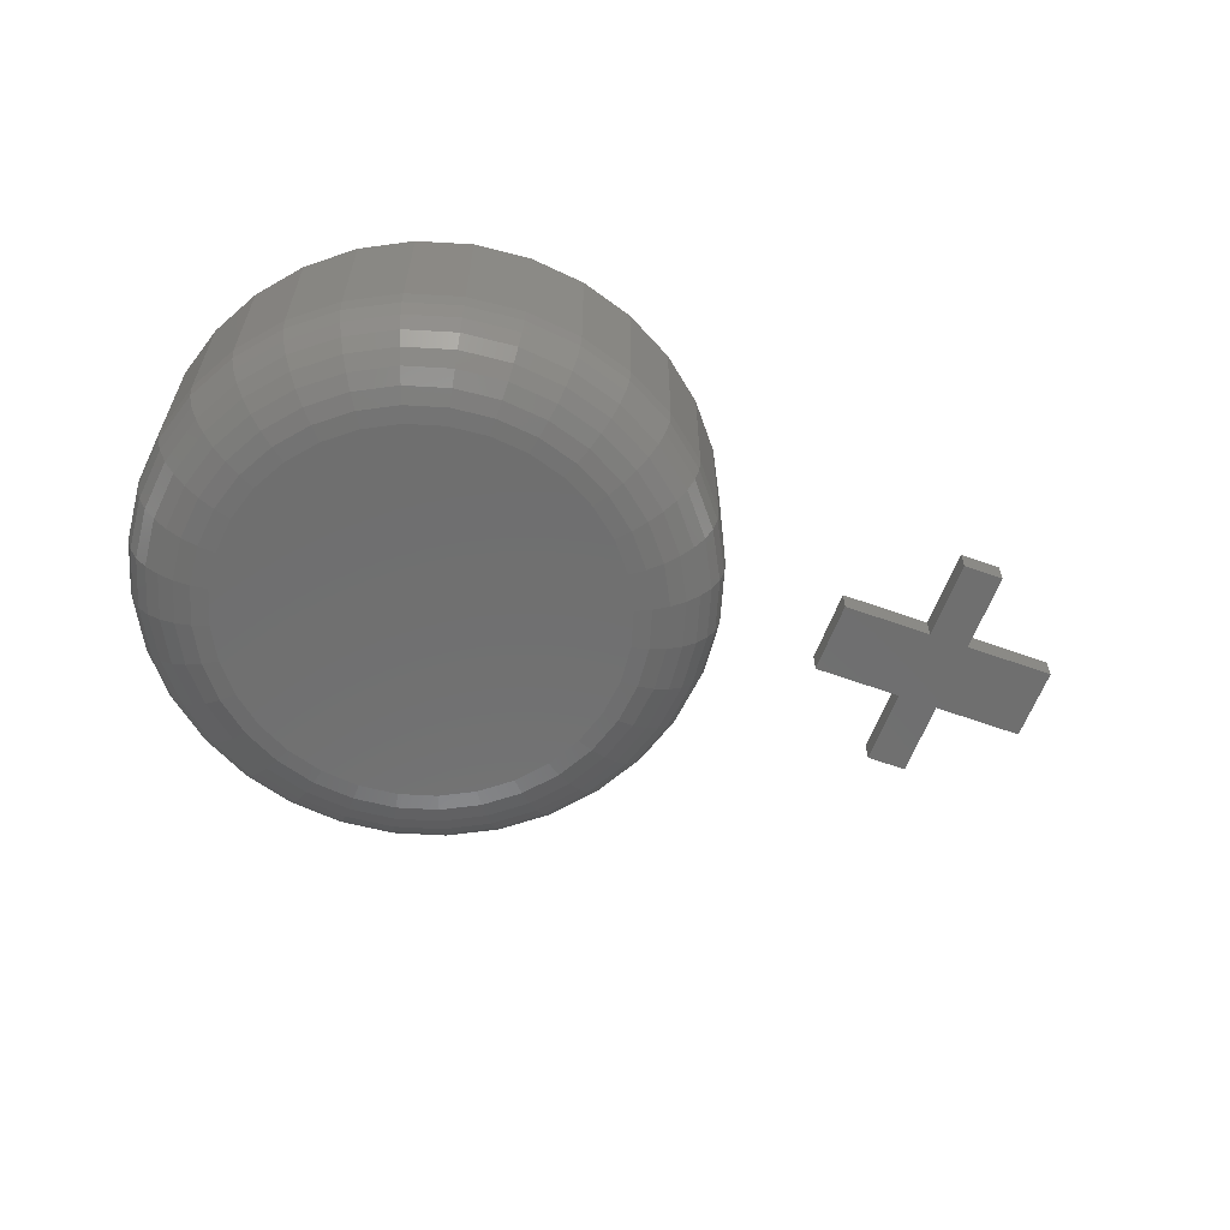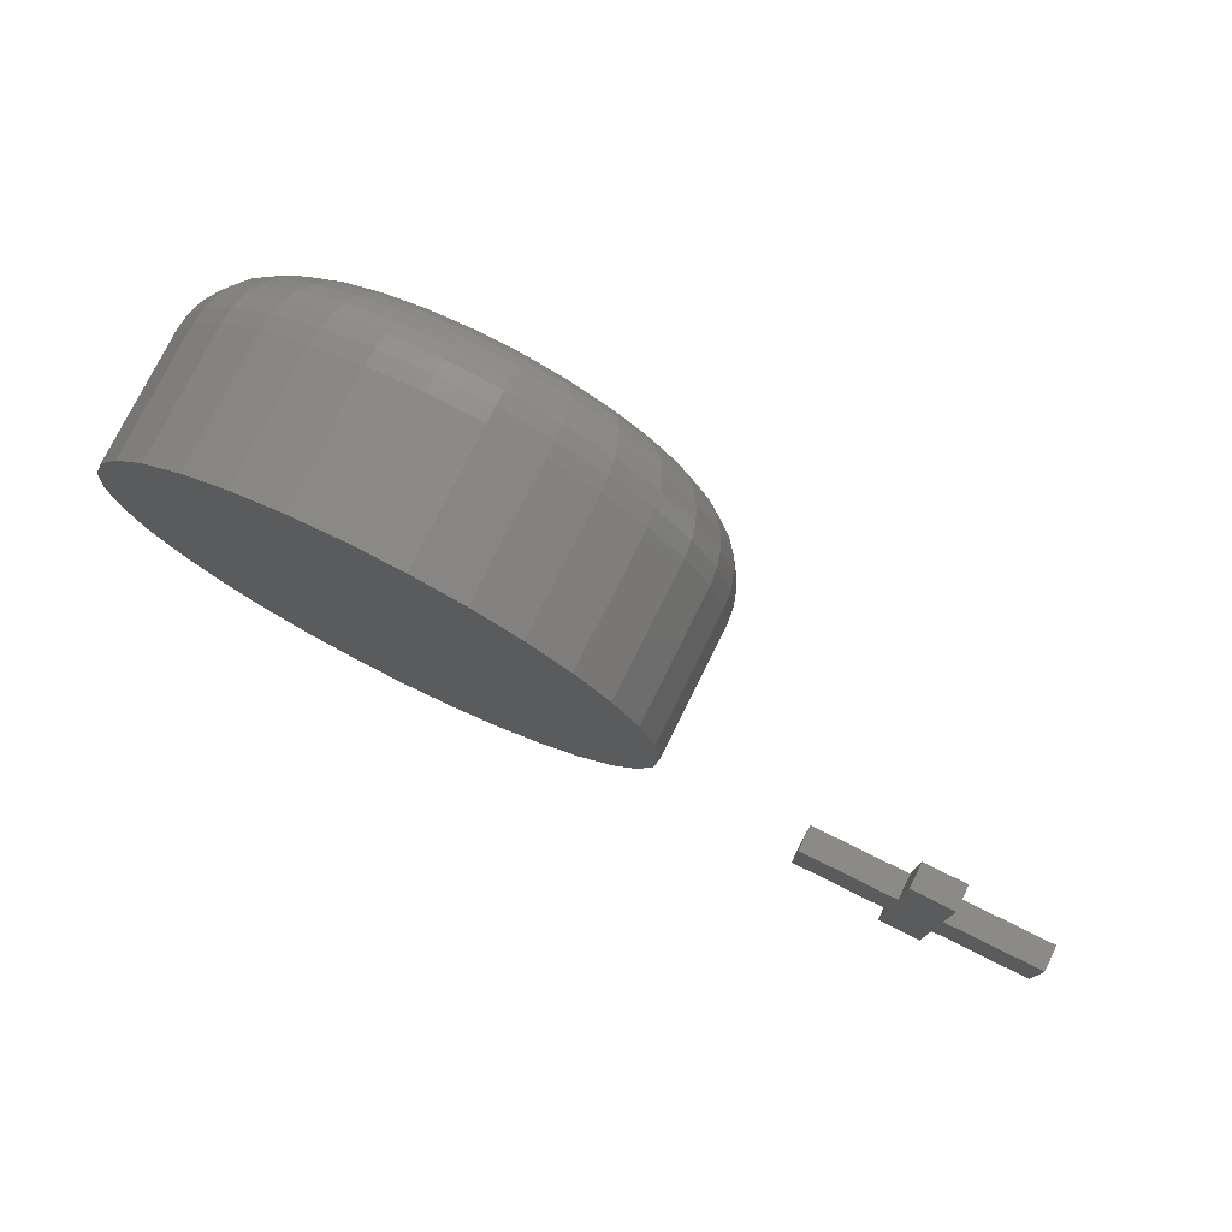
<metadata>
{"format":"stl","ext":"stl","renderer":"f3d","projection":"perspective","resolution":1024,"background":"white","views":[{"elev":-61.0,"azim":-20.3,"up":"+Z"},{"elev":76.9,"azim":26.4,"up":"+Y"}]}
</metadata>
<code>
# stl→obj: 344 verts, 680 faces
v 0.655 0.2706 0.1562
v 0.509 0.2212 0.1562
v 0.5687 0.2212 0.1562
v 0.5954 0.2212 0.1562
v 0.655 0.2212 0.1562
v 0.5954 0.2706 0.1562
v 0.5687 0.2706 0.1562
v 0.509 0.2706 0.1562
v 0.5687 0.322 0.1562
v 0.5954 0.322 0.1562
v 0.5687 0.1678 0.1562
v 0.5954 0.1678 0.1562
v 0.655 0.2706 0.1406
v 0.655 0.2212 0.1406
v 0.5954 0.2212 0.1406
v 0.5687 0.2212 0.1406
v 0.509 0.2212 0.1406
v 0.509 0.2706 0.1406
v 0.5687 0.2706 0.1406
v 0.5954 0.2706 0.1406
v 0.5687 0.322 0.1406
v 0.5954 0.322 0.1406
v 0.5687 0.1678 0.1406
v 0.5954 0.1678 0.1406
v 0.2422 0.3676 0
v 0.2659 0.3653 0
v 0.2184 0.3653 0
v 0.1956 0.3583 0
v 0.2888 0.3583 0
v 0.1746 0.3471 0
v 0.3098 0.3471 0
v 0.2888 0.1334 0
v 0.1956 0.1334 0
v 0.3098 0.1447 0
v 0.2184 0.1265 0
v 0.2659 0.1265 0
v 0.2422 0.1242 0
v 0.1746 0.1447 0
v 0.1561 0.1598 0
v 0.3282 0.1598 0
v 0.141 0.1783 0
v 0.3434 0.1783 0
v 0.1297 0.1993 0
v 0.3546 0.1993 0
v 0.1228 0.2221 0
v 0.3616 0.2221 0
v 0.1205 0.2459 0
v 0.3639 0.2459 0
v 0.1228 0.2696 0
v 0.3616 0.2696 0
v 0.1297 0.2925 0
v 0.3546 0.2925 0
v 0.141 0.3135 0
v 0.3434 0.3135 0
v 0.1561 0.332 0
v 0.3282 0.332 0
v 0.4186 0.2459 0.05469
v 0.4186 0.2459 0.1406
v 0.4152 0.2115 0.05469
v 0.4152 0.2115 0.1406
v 0.4052 0.1784 0.05469
v 0.4052 0.1784 0.1406
v 0.3889 0.1479 0.05469
v 0.3889 0.1479 0.1406
v 0.3669 0.1212 0.05469
v 0.3669 0.1212 0.1406
v 0.3402 0.09922 0.05469
v 0.3402 0.09922 0.1406
v 0.3097 0.08292 0.05469
v 0.3097 0.08292 0.1406
v 0.2766 0.07288 0.05469
v 0.2766 0.07288 0.1406
v 0.2422 0.06949 0.05469
v 0.2422 0.06949 0.1406
v 0.2078 0.07288 0.05469
v 0.2078 0.07288 0.1406
v 0.1747 0.08292 0.05469
v 0.1747 0.08292 0.1406
v 0.1442 0.09922 0.05469
v 0.1442 0.09922 0.1406
v 0.1175 0.1212 0.05469
v 0.1175 0.1212 0.1406
v 0.09552 0.1479 0.05469
v 0.09552 0.1479 0.1406
v 0.07922 0.1784 0.05469
v 0.07922 0.1784 0.1406
v 0.06918 0.2115 0.05469
v 0.06918 0.2115 0.1406
v 0.06579 0.2459 0.05469
v 0.06579 0.2459 0.1406
v 0.06918 0.2803 0.05469
v 0.06918 0.2803 0.1406
v 0.07922 0.3134 0.05469
v 0.07922 0.3134 0.1406
v 0.09552 0.3439 0.05469
v 0.09552 0.3439 0.1406
v 0.1175 0.3706 0.05469
v 0.1175 0.3706 0.1406
v 0.1442 0.3926 0.05469
v 0.1442 0.3926 0.1406
v 0.1747 0.4089 0.05469
v 0.1747 0.4089 0.1406
v 0.2078 0.4189 0.05469
v 0.2078 0.4189 0.1406
v 0.2422 0.4223 0.05469
v 0.2422 0.4223 0.1406
v 0.2766 0.4189 0.05469
v 0.2766 0.4189 0.1406
v 0.3097 0.4089 0.05469
v 0.3097 0.4089 0.1406
v 0.3402 0.3926 0.05469
v 0.3402 0.3926 0.1406
v 0.3669 0.3706 0.05469
v 0.3669 0.3706 0.1406
v 0.3889 0.3439 0.05469
v 0.3889 0.3439 0.1406
v 0.4052 0.3134 0.05469
v 0.4052 0.3134 0.1406
v 0.4152 0.2803 0.05469
v 0.4152 0.2803 0.1406
v 0.06684 0.2459 0.04402
v 0.07021 0.2801 0.04402
v 0.06995 0.2459 0.03376
v 0.07326 0.2795 0.03376
v 0.07501 0.2459 0.0243
v 0.07822 0.2785 0.0243
v 0.08181 0.2459 0.01602
v 0.08489 0.2772 0.01602
v 0.09009 0.2459 0.009217
v 0.09302 0.2756 0.009217
v 0.09955 0.2459 0.004163
v 0.1023 0.2737 0.004163
v 0.1098 0.2459 0.001051
v 0.1124 0.2717 0.001051
v 0.4142 0.2801 0.04402
v 0.4175 0.2459 0.04402
v 0.4111 0.2795 0.03376
v 0.4144 0.2459 0.03376
v 0.4062 0.2785 0.0243
v 0.4094 0.2459 0.0243
v 0.3995 0.2772 0.01602
v 0.4026 0.2459 0.01602
v 0.3914 0.2756 0.009217
v 0.3943 0.2459 0.009217
v 0.3821 0.2737 0.004163
v 0.3848 0.2459 0.004163
v 0.372 0.2717 0.001051
v 0.3746 0.2459 0.001051
v 0.4042 0.313 0.04402
v 0.4013 0.3118 0.03376
v 0.3966 0.3099 0.0243
v 0.3904 0.3073 0.01602
v 0.3827 0.3041 0.009217
v 0.374 0.3005 0.004163
v 0.3645 0.2965 0.001051
v 0.388 0.3433 0.04402
v 0.3854 0.3416 0.03376
v 0.3812 0.3388 0.0243
v 0.3755 0.335 0.01602
v 0.3686 0.3304 0.009217
v 0.3608 0.3251 0.004163
v 0.3523 0.3194 0.001051
v 0.3662 0.3699 0.04402
v 0.364 0.3677 0.03376
v 0.3604 0.3641 0.0243
v 0.3556 0.3593 0.01602
v 0.3497 0.3534 0.009217
v 0.343 0.3467 0.004163
v 0.3358 0.3395 0.001051
v 0.3396 0.3917 0.04402
v 0.3379 0.3891 0.03376
v 0.3351 0.3849 0.0243
v 0.3313 0.3792 0.01602
v 0.3267 0.3723 0.009217
v 0.3214 0.3645 0.004163
v 0.3157 0.356 0.001051
v 0.3093 0.4079 0.04402
v 0.3081 0.405 0.03376
v 0.3062 0.4003 0.0243
v 0.3036 0.3941 0.01602
v 0.3004 0.3864 0.009217
v 0.2968 0.3777 0.004163
v 0.2928 0.3682 0.001051
v 0.2764 0.4179 0.04402
v 0.2758 0.4148 0.03376
v 0.2748 0.4099 0.0243
v 0.2735 0.4032 0.01602
v 0.2719 0.3951 0.009217
v 0.27 0.3858 0.004163
v 0.268 0.3757 0.001051
v 0.2422 0.4212 0.04402
v 0.2422 0.4181 0.03376
v 0.2422 0.4131 0.0243
v 0.2422 0.4063 0.01602
v 0.2422 0.398 0.009217
v 0.2422 0.3885 0.004163
v 0.2422 0.3783 0.001051
v 0.208 0.4179 0.04402
v 0.2086 0.4148 0.03376
v 0.2096 0.4099 0.0243
v 0.2109 0.4032 0.01602
v 0.2125 0.3951 0.009217
v 0.2144 0.3858 0.004163
v 0.2164 0.3757 0.001051
v 0.1751 0.4079 0.04402
v 0.1763 0.405 0.03376
v 0.1782 0.4003 0.0243
v 0.1808 0.3941 0.01602
v 0.184 0.3864 0.009217
v 0.1876 0.3777 0.004163
v 0.1915 0.3682 0.001051
v 0.1448 0.3917 0.04402
v 0.1465 0.3891 0.03376
v 0.1493 0.3849 0.0243
v 0.1531 0.3792 0.01602
v 0.1577 0.3723 0.009217
v 0.1629 0.3645 0.004163
v 0.1686 0.356 0.001051
v 0.1182 0.3699 0.04402
v 0.1204 0.3677 0.03376
v 0.124 0.3641 0.0243
v 0.1288 0.3593 0.01602
v 0.1346 0.3534 0.009217
v 0.1413 0.3467 0.004163
v 0.1486 0.3395 0.001051
v 0.09639 0.3433 0.04402
v 0.09898 0.3416 0.03376
v 0.1032 0.3388 0.0243
v 0.1088 0.335 0.01602
v 0.1157 0.3304 0.009217
v 0.1236 0.3251 0.004163
v 0.1321 0.3194 0.001051
v 0.08019 0.313 0.04402
v 0.08306 0.3118 0.03376
v 0.08773 0.3099 0.0243
v 0.09402 0.3073 0.01602
v 0.1017 0.3041 0.009217
v 0.1104 0.3005 0.004163
v 0.1199 0.2965 0.001051
v 0.4142 0.2117 0.04402
v 0.4111 0.2123 0.03376
v 0.4062 0.2133 0.0243
v 0.3995 0.2146 0.01602
v 0.3914 0.2162 0.009217
v 0.3821 0.2181 0.004163
v 0.372 0.2201 0.001051
v 0.07021 0.2117 0.04402
v 0.07326 0.2123 0.03376
v 0.07822 0.2133 0.0243
v 0.08489 0.2146 0.01602
v 0.09302 0.2162 0.009217
v 0.1023 0.2181 0.004163
v 0.1124 0.2201 0.001051
v 0.08019 0.1788 0.04402
v 0.08306 0.18 0.03376
v 0.08773 0.1819 0.0243
v 0.09402 0.1845 0.01602
v 0.1017 0.1877 0.009217
v 0.1104 0.1913 0.004163
v 0.1199 0.1952 0.001051
v 0.09639 0.1485 0.04402
v 0.09898 0.1502 0.03376
v 0.1032 0.153 0.0243
v 0.1088 0.1568 0.01602
v 0.1157 0.1614 0.009217
v 0.1236 0.1666 0.004163
v 0.1321 0.1723 0.001051
v 0.1182 0.1219 0.04402
v 0.1204 0.1241 0.03376
v 0.124 0.1277 0.0243
v 0.1288 0.1325 0.01602
v 0.1346 0.1383 0.009217
v 0.1413 0.145 0.004163
v 0.1486 0.1523 0.001051
v 0.1448 0.1001 0.04402
v 0.1465 0.1027 0.03376
v 0.1493 0.1069 0.0243
v 0.1531 0.1125 0.01602
v 0.1577 0.1194 0.009217
v 0.1629 0.1273 0.004163
v 0.1686 0.1358 0.001051
v 0.1751 0.08389 0.04402
v 0.1763 0.08676 0.03376
v 0.1782 0.09143 0.0243
v 0.1808 0.09772 0.01602
v 0.184 0.1054 0.009217
v 0.1876 0.1141 0.004163
v 0.1915 0.1236 0.001051
v 0.208 0.07391 0.04402
v 0.2086 0.07696 0.03376
v 0.2096 0.08192 0.0243
v 0.2109 0.08859 0.01602
v 0.2125 0.09672 0.009217
v 0.2144 0.106 0.004163
v 0.2164 0.1161 0.001051
v 0.2422 0.07054 0.04402
v 0.2422 0.07365 0.03376
v 0.2422 0.07871 0.0243
v 0.2422 0.08551 0.01602
v 0.2422 0.09379 0.009217
v 0.2422 0.1032 0.004163
v 0.2422 0.1135 0.001051
v 0.2764 0.07391 0.04402
v 0.2758 0.07696 0.03376
v 0.2748 0.08192 0.0243
v 0.2735 0.08859 0.01602
v 0.2719 0.09672 0.009217
v 0.27 0.106 0.004163
v 0.268 0.1161 0.001051
v 0.3093 0.08389 0.04402
v 0.3081 0.08676 0.03376
v 0.3062 0.09143 0.0243
v 0.3036 0.09772 0.01602
v 0.3004 0.1054 0.009217
v 0.2968 0.1141 0.004163
v 0.2928 0.1236 0.001051
v 0.3396 0.1001 0.04402
v 0.3379 0.1027 0.03376
v 0.3351 0.1069 0.0243
v 0.3313 0.1125 0.01602
v 0.3267 0.1194 0.009217
v 0.3214 0.1273 0.004163
v 0.3157 0.1358 0.001051
v 0.3662 0.1219 0.04402
v 0.364 0.1241 0.03376
v 0.3604 0.1277 0.0243
v 0.3556 0.1325 0.01602
v 0.3497 0.1383 0.009217
v 0.343 0.145 0.004163
v 0.3358 0.1523 0.001051
v 0.388 0.1485 0.04402
v 0.3854 0.1502 0.03376
v 0.3812 0.153 0.0243
v 0.3755 0.1568 0.01602
v 0.3686 0.1614 0.009217
v 0.3608 0.1666 0.004163
v 0.3523 0.1723 0.001051
v 0.4042 0.1788 0.04402
v 0.4013 0.18 0.03376
v 0.3966 0.1819 0.0243
v 0.3904 0.1845 0.01602
v 0.3827 0.1877 0.009217
v 0.374 0.1913 0.004163
v 0.3645 0.1952 0.001051
f 1 2 3
f 1 3 4
f 1 4 5
f 2 1 6
f 2 6 7
f 2 7 8
f 7 6 9
f 9 6 10
f 11 12 3
f 3 12 4
f 13 14 15
f 13 15 16
f 13 16 17
f 17 18 19
f 17 19 20
f 17 20 13
f 19 21 20
f 20 21 22
f 23 16 24
f 24 16 15
f 8 18 2
f 2 18 17
f 7 19 8
f 8 19 18
f 9 21 7
f 7 21 19
f 10 22 9
f 9 22 21
f 6 20 10
f 10 20 22
f 1 13 6
f 6 13 20
f 5 14 1
f 1 14 13
f 4 15 5
f 5 15 14
f 12 24 4
f 4 24 15
f 11 23 12
f 12 23 24
f 3 16 11
f 11 16 23
f 2 17 3
f 3 17 16
f 25 26 27
f 28 27 26
f 29 28 26
f 30 28 29
f 31 30 29
f 32 33 34
f 35 33 32
f 36 35 32
f 37 35 36
f 33 38 34
f 34 38 39
f 34 39 40
f 40 39 41
f 40 41 42
f 42 41 43
f 42 43 44
f 44 43 45
f 44 45 46
f 46 45 47
f 46 47 48
f 48 47 49
f 48 49 50
f 50 49 51
f 50 51 52
f 52 51 53
f 52 53 54
f 54 53 55
f 54 55 56
f 56 55 30
f 56 30 31
f 57 58 59
f 59 58 60
f 59 60 61
f 61 60 62
f 61 62 63
f 63 62 64
f 63 64 65
f 65 64 66
f 65 66 67
f 67 66 68
f 67 68 69
f 69 68 70
f 69 70 71
f 71 70 72
f 71 72 73
f 73 72 74
f 73 74 75
f 75 74 76
f 75 76 77
f 77 76 78
f 77 78 79
f 79 78 80
f 79 80 81
f 81 80 82
f 81 82 83
f 83 82 84
f 83 84 85
f 85 84 86
f 85 86 87
f 87 86 88
f 87 88 89
f 89 88 90
f 89 90 91
f 91 90 92
f 91 92 93
f 93 92 94
f 93 94 95
f 95 94 96
f 95 96 97
f 97 96 98
f 97 98 99
f 99 98 100
f 99 100 101
f 101 100 102
f 101 102 103
f 103 102 104
f 103 104 105
f 105 104 106
f 105 106 107
f 107 106 108
f 107 108 109
f 109 108 110
f 109 110 111
f 111 110 112
f 111 112 113
f 113 112 114
f 113 114 115
f 115 114 116
f 115 116 117
f 117 116 118
f 117 118 119
f 119 118 120
f 119 120 57
f 57 120 58
f 89 91 121
f 121 91 122
f 121 122 123
f 123 122 124
f 123 124 125
f 125 124 126
f 125 126 127
f 127 126 128
f 127 128 129
f 129 128 130
f 129 130 131
f 131 130 132
f 131 132 133
f 133 132 134
f 133 134 47
f 47 134 49
f 119 57 135
f 135 57 136
f 135 136 137
f 137 136 138
f 137 138 139
f 139 138 140
f 139 140 141
f 141 140 142
f 141 142 143
f 143 142 144
f 143 144 145
f 145 144 146
f 145 146 147
f 147 146 148
f 147 148 50
f 50 148 48
f 117 119 149
f 149 119 135
f 149 135 150
f 150 135 137
f 150 137 151
f 151 137 139
f 151 139 152
f 152 139 141
f 152 141 153
f 153 141 143
f 153 143 154
f 154 143 145
f 154 145 155
f 155 145 147
f 155 147 52
f 52 147 50
f 115 117 156
f 156 117 149
f 156 149 157
f 157 149 150
f 157 150 158
f 158 150 151
f 158 151 159
f 159 151 152
f 159 152 160
f 160 152 153
f 160 153 161
f 161 153 154
f 161 154 162
f 162 154 155
f 162 155 54
f 54 155 52
f 113 115 163
f 163 115 156
f 163 156 164
f 164 156 157
f 164 157 165
f 165 157 158
f 165 158 166
f 166 158 159
f 166 159 167
f 167 159 160
f 167 160 168
f 168 160 161
f 168 161 169
f 169 161 162
f 169 162 56
f 56 162 54
f 111 113 170
f 170 113 163
f 170 163 171
f 171 163 164
f 171 164 172
f 172 164 165
f 172 165 173
f 173 165 166
f 173 166 174
f 174 166 167
f 174 167 175
f 175 167 168
f 175 168 176
f 176 168 169
f 176 169 31
f 31 169 56
f 109 111 177
f 177 111 170
f 177 170 178
f 178 170 171
f 178 171 179
f 179 171 172
f 179 172 180
f 180 172 173
f 180 173 181
f 181 173 174
f 181 174 182
f 182 174 175
f 182 175 183
f 183 175 176
f 183 176 29
f 29 176 31
f 107 109 184
f 184 109 177
f 184 177 185
f 185 177 178
f 185 178 186
f 186 178 179
f 186 179 187
f 187 179 180
f 187 180 188
f 188 180 181
f 188 181 189
f 189 181 182
f 189 182 190
f 190 182 183
f 190 183 26
f 26 183 29
f 105 107 191
f 191 107 184
f 191 184 192
f 192 184 185
f 192 185 193
f 193 185 186
f 193 186 194
f 194 186 187
f 194 187 195
f 195 187 188
f 195 188 196
f 196 188 189
f 196 189 197
f 197 189 190
f 197 190 25
f 25 190 26
f 103 105 198
f 198 105 191
f 198 191 199
f 199 191 192
f 199 192 200
f 200 192 193
f 200 193 201
f 201 193 194
f 201 194 202
f 202 194 195
f 202 195 203
f 203 195 196
f 203 196 204
f 204 196 197
f 204 197 27
f 27 197 25
f 101 103 205
f 205 103 198
f 205 198 206
f 206 198 199
f 206 199 207
f 207 199 200
f 207 200 208
f 208 200 201
f 208 201 209
f 209 201 202
f 209 202 210
f 210 202 203
f 210 203 211
f 211 203 204
f 211 204 28
f 28 204 27
f 99 101 212
f 212 101 205
f 212 205 213
f 213 205 206
f 213 206 214
f 214 206 207
f 214 207 215
f 215 207 208
f 215 208 216
f 216 208 209
f 216 209 217
f 217 209 210
f 217 210 218
f 218 210 211
f 218 211 30
f 30 211 28
f 97 99 219
f 219 99 212
f 219 212 220
f 220 212 213
f 220 213 221
f 221 213 214
f 221 214 222
f 222 214 215
f 222 215 223
f 223 215 216
f 223 216 224
f 224 216 217
f 224 217 225
f 225 217 218
f 225 218 55
f 55 218 30
f 95 97 226
f 226 97 219
f 226 219 227
f 227 219 220
f 227 220 228
f 228 220 221
f 228 221 229
f 229 221 222
f 229 222 230
f 230 222 223
f 230 223 231
f 231 223 224
f 231 224 232
f 232 224 225
f 232 225 53
f 53 225 55
f 93 95 233
f 233 95 226
f 233 226 234
f 234 226 227
f 234 227 235
f 235 227 228
f 235 228 236
f 236 228 229
f 236 229 237
f 237 229 230
f 237 230 238
f 238 230 231
f 238 231 239
f 239 231 232
f 239 232 51
f 51 232 53
f 91 93 122
f 122 93 233
f 122 233 124
f 124 233 234
f 124 234 126
f 126 234 235
f 126 235 128
f 128 235 236
f 128 236 130
f 130 236 237
f 130 237 132
f 132 237 238
f 132 238 134
f 134 238 239
f 134 239 49
f 49 239 51
f 57 59 136
f 136 59 240
f 136 240 138
f 138 240 241
f 138 241 140
f 140 241 242
f 140 242 142
f 142 242 243
f 142 243 144
f 144 243 244
f 144 244 146
f 146 244 245
f 146 245 148
f 148 245 246
f 148 246 48
f 48 246 46
f 87 89 247
f 247 89 121
f 247 121 248
f 248 121 123
f 248 123 249
f 249 123 125
f 249 125 250
f 250 125 127
f 250 127 251
f 251 127 129
f 251 129 252
f 252 129 131
f 252 131 253
f 253 131 133
f 253 133 45
f 45 133 47
f 85 87 254
f 254 87 247
f 254 247 255
f 255 247 248
f 255 248 256
f 256 248 249
f 256 249 257
f 257 249 250
f 257 250 258
f 258 250 251
f 258 251 259
f 259 251 252
f 259 252 260
f 260 252 253
f 260 253 43
f 43 253 45
f 83 85 261
f 261 85 254
f 261 254 262
f 262 254 255
f 262 255 263
f 263 255 256
f 263 256 264
f 264 256 257
f 264 257 265
f 265 257 258
f 265 258 266
f 266 258 259
f 266 259 267
f 267 259 260
f 267 260 41
f 41 260 43
f 81 83 268
f 268 83 261
f 268 261 269
f 269 261 262
f 269 262 270
f 270 262 263
f 270 263 271
f 271 263 264
f 271 264 272
f 272 264 265
f 272 265 273
f 273 265 266
f 273 266 274
f 274 266 267
f 274 267 39
f 39 267 41
f 79 81 275
f 275 81 268
f 275 268 276
f 276 268 269
f 276 269 277
f 277 269 270
f 277 270 278
f 278 270 271
f 278 271 279
f 279 271 272
f 279 272 280
f 280 272 273
f 280 273 281
f 281 273 274
f 281 274 38
f 38 274 39
f 77 79 282
f 282 79 275
f 282 275 283
f 283 275 276
f 283 276 284
f 284 276 277
f 284 277 285
f 285 277 278
f 285 278 286
f 286 278 279
f 286 279 287
f 287 279 280
f 287 280 288
f 288 280 281
f 288 281 33
f 33 281 38
f 75 77 289
f 289 77 282
f 289 282 290
f 290 282 283
f 290 283 291
f 291 283 284
f 291 284 292
f 292 284 285
f 292 285 293
f 293 285 286
f 293 286 294
f 294 286 287
f 294 287 295
f 295 287 288
f 295 288 35
f 35 288 33
f 73 75 296
f 296 75 289
f 296 289 297
f 297 289 290
f 297 290 298
f 298 290 291
f 298 291 299
f 299 291 292
f 299 292 300
f 300 292 293
f 300 293 301
f 301 293 294
f 301 294 302
f 302 294 295
f 302 295 37
f 37 295 35
f 71 73 303
f 303 73 296
f 303 296 304
f 304 296 297
f 304 297 305
f 305 297 298
f 305 298 306
f 306 298 299
f 306 299 307
f 307 299 300
f 307 300 308
f 308 300 301
f 308 301 309
f 309 301 302
f 309 302 36
f 36 302 37
f 69 71 310
f 310 71 303
f 310 303 311
f 311 303 304
f 311 304 312
f 312 304 305
f 312 305 313
f 313 305 306
f 313 306 314
f 314 306 307
f 314 307 315
f 315 307 308
f 315 308 316
f 316 308 309
f 316 309 32
f 32 309 36
f 67 69 317
f 317 69 310
f 317 310 318
f 318 310 311
f 318 311 319
f 319 311 312
f 319 312 320
f 320 312 313
f 320 313 321
f 321 313 314
f 321 314 322
f 322 314 315
f 322 315 323
f 323 315 316
f 323 316 34
f 34 316 32
f 65 67 324
f 324 67 317
f 324 317 325
f 325 317 318
f 325 318 326
f 326 318 319
f 326 319 327
f 327 319 320
f 327 320 328
f 328 320 321
f 328 321 329
f 329 321 322
f 329 322 330
f 330 322 323
f 330 323 40
f 40 323 34
f 63 65 331
f 331 65 324
f 331 324 332
f 332 324 325
f 332 325 333
f 333 325 326
f 333 326 334
f 334 326 327
f 334 327 335
f 335 327 328
f 335 328 336
f 336 328 329
f 336 329 337
f 337 329 330
f 337 330 42
f 42 330 40
f 61 63 338
f 338 63 331
f 338 331 339
f 339 331 332
f 339 332 340
f 340 332 333
f 340 333 341
f 341 333 334
f 341 334 342
f 342 334 335
f 342 335 343
f 343 335 336
f 343 336 344
f 344 336 337
f 344 337 44
f 44 337 42
f 59 61 240
f 240 61 338
f 240 338 241
f 241 338 339
f 241 339 242
f 242 339 340
f 242 340 243
f 243 340 341
f 243 341 244
f 244 341 342
f 244 342 245
f 245 342 343
f 245 343 246
f 246 343 344
f 246 344 46
f 46 344 44
f 104 108 106
f 108 104 102
f 108 102 110
f 70 76 72
f 72 76 74
f 110 102 112
f 112 102 100
f 112 100 114
f 114 100 98
f 114 98 116
f 116 98 96
f 116 96 118
f 118 96 94
f 118 94 120
f 120 94 92
f 120 92 58
f 58 92 90
f 58 90 60
f 60 90 88
f 60 88 62
f 62 88 86
f 62 86 64
f 64 86 84
f 64 84 66
f 66 84 82
f 66 82 68
f 68 82 80
f 68 80 70
f 70 80 78
f 70 78 76

</code>
